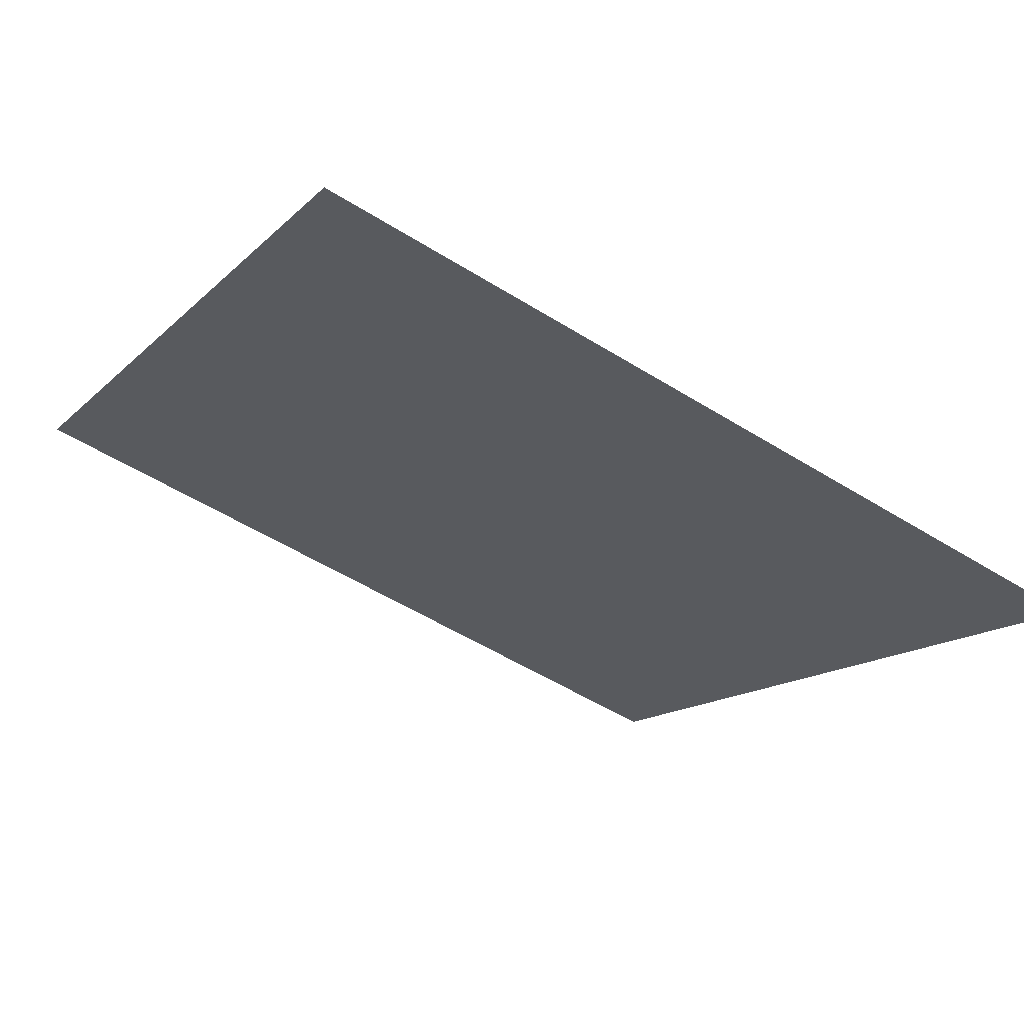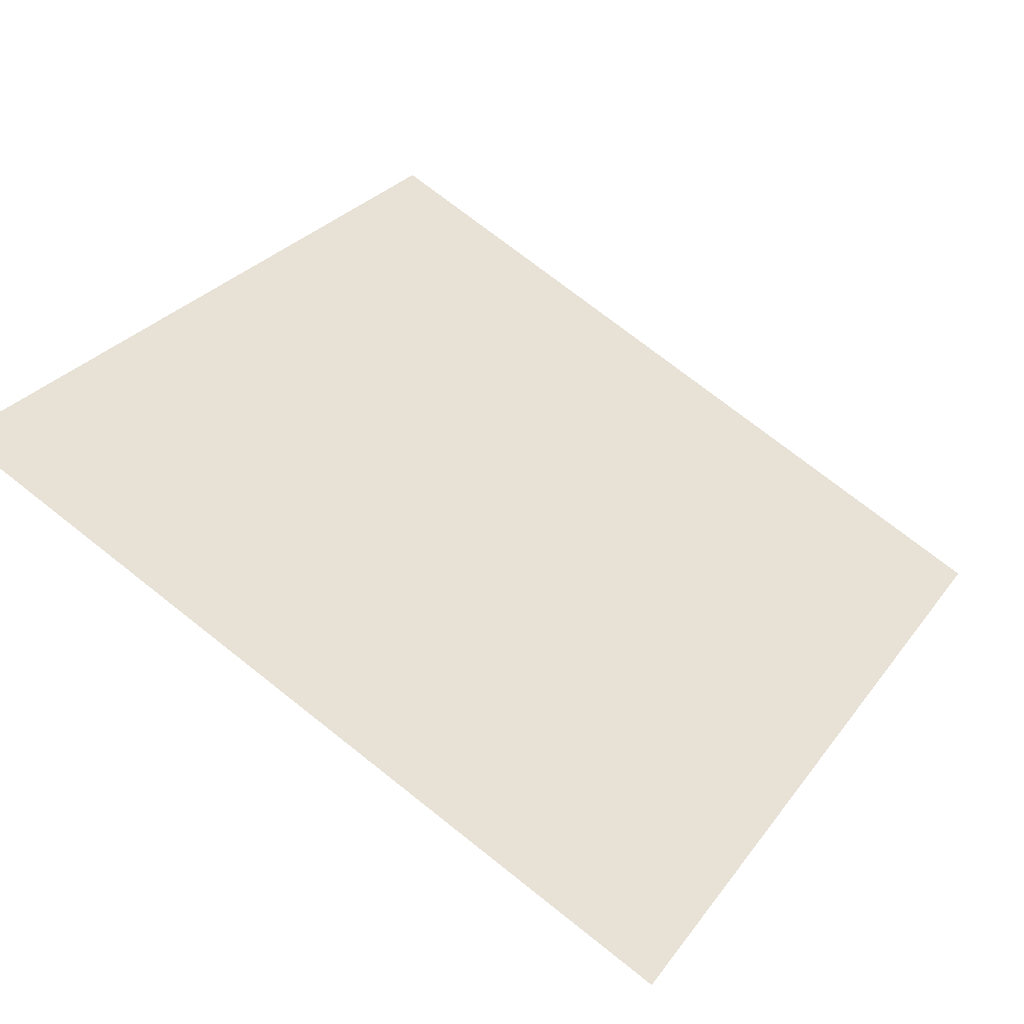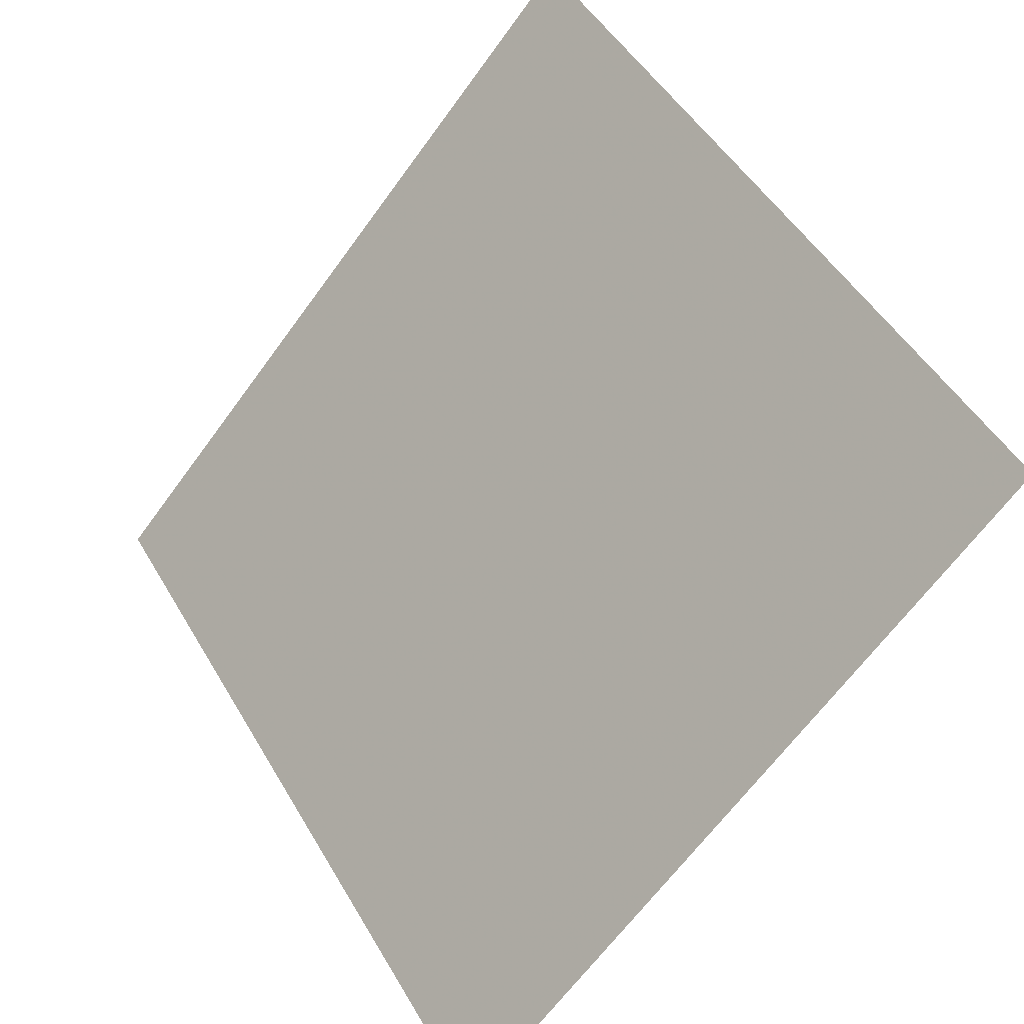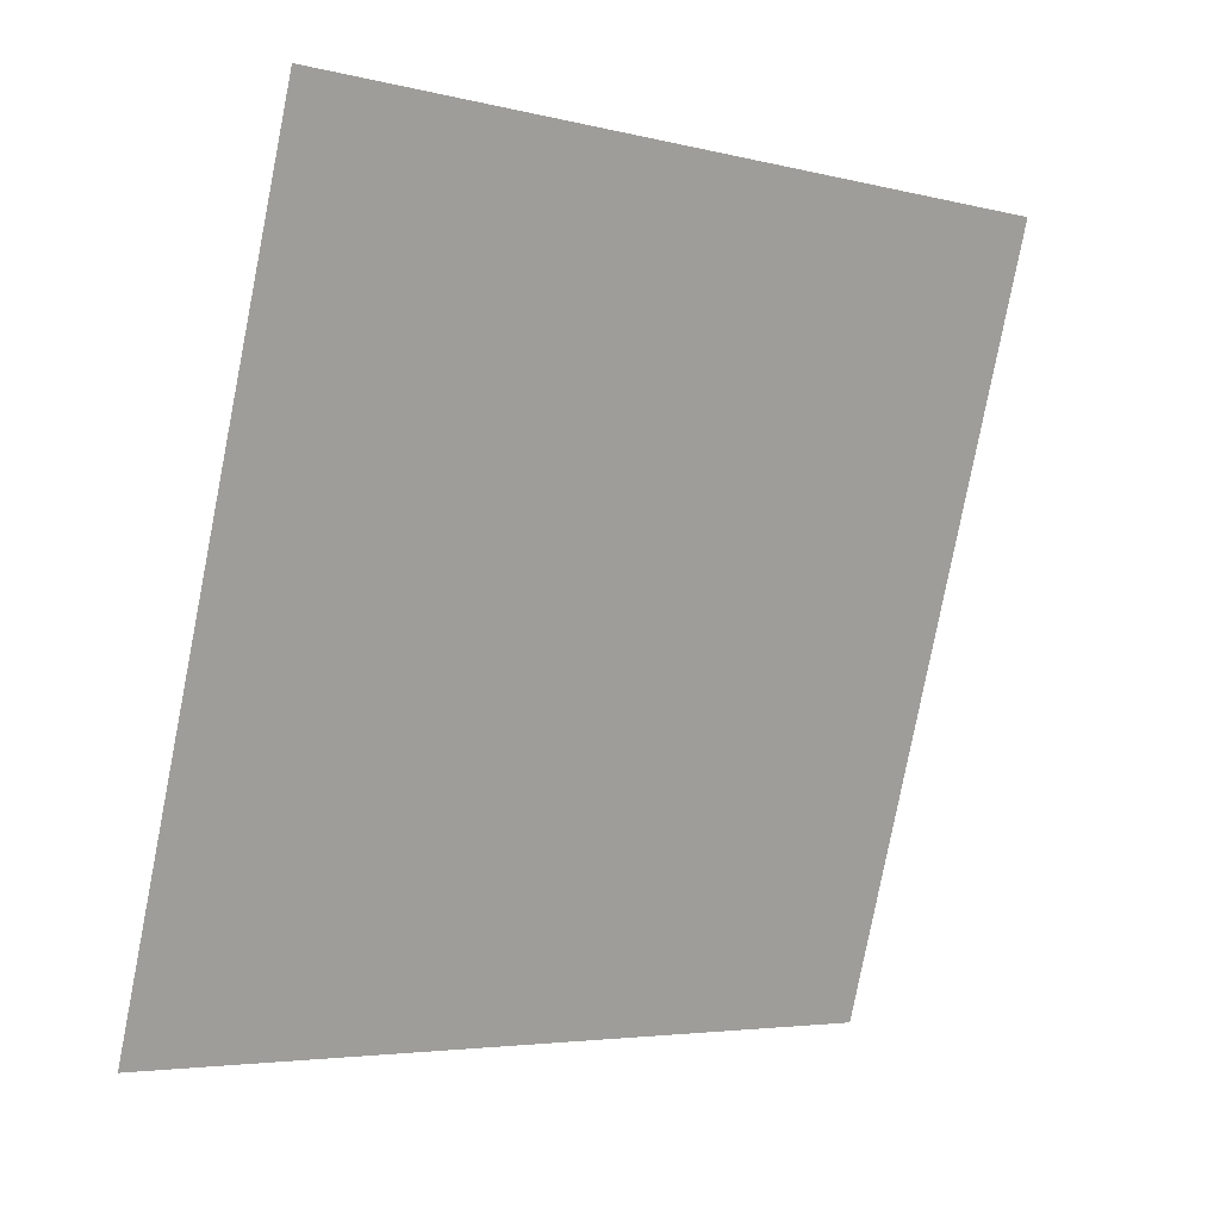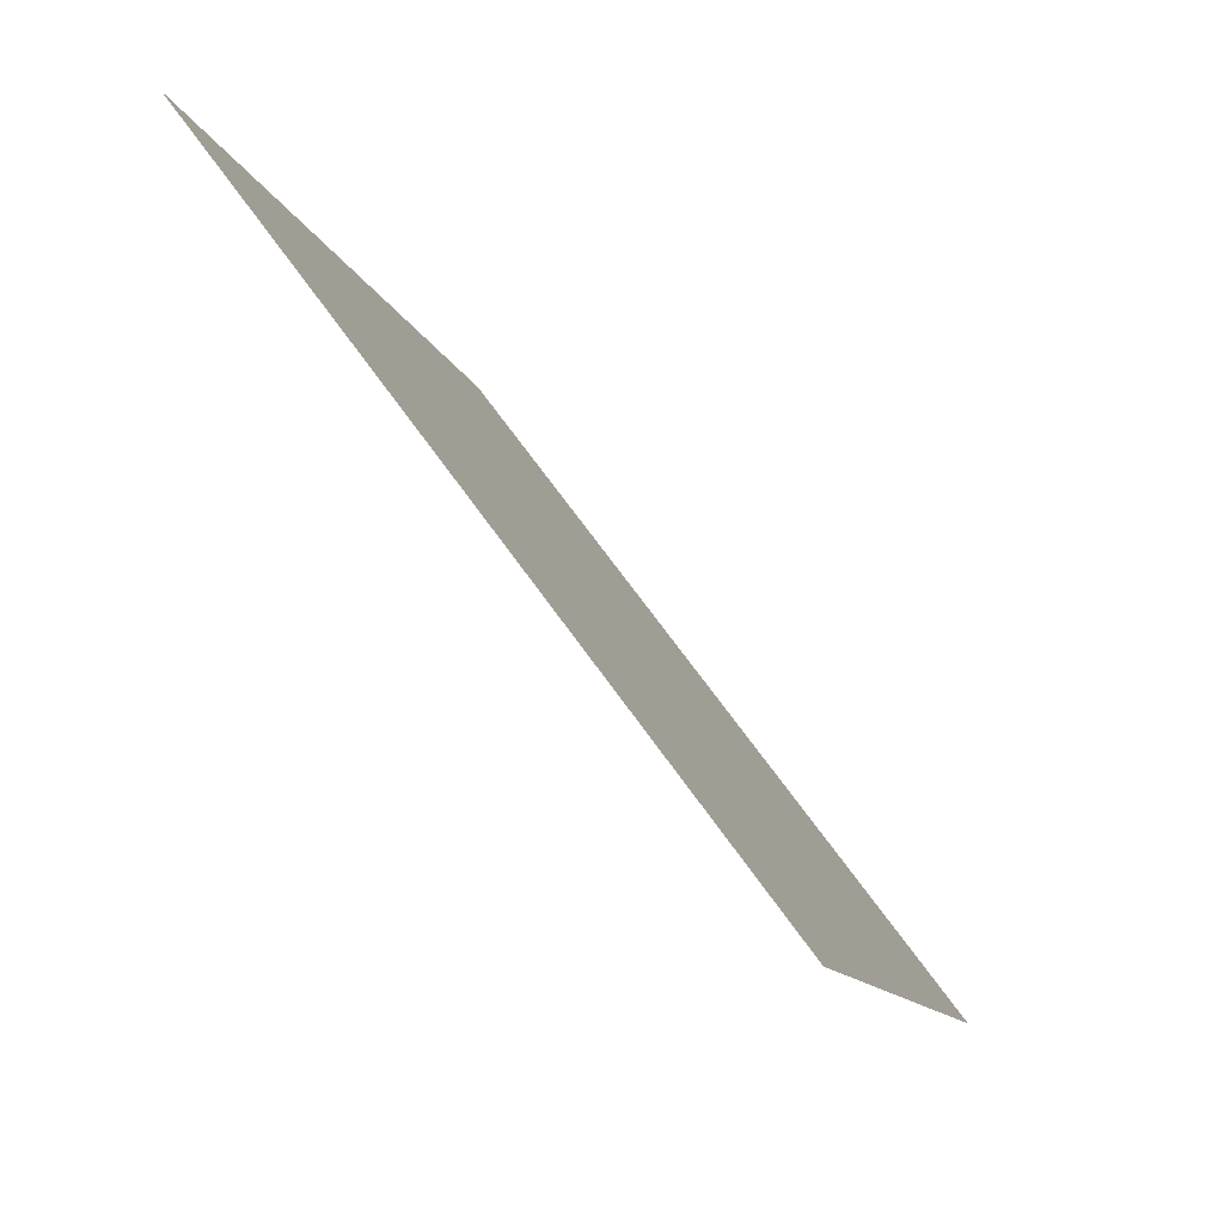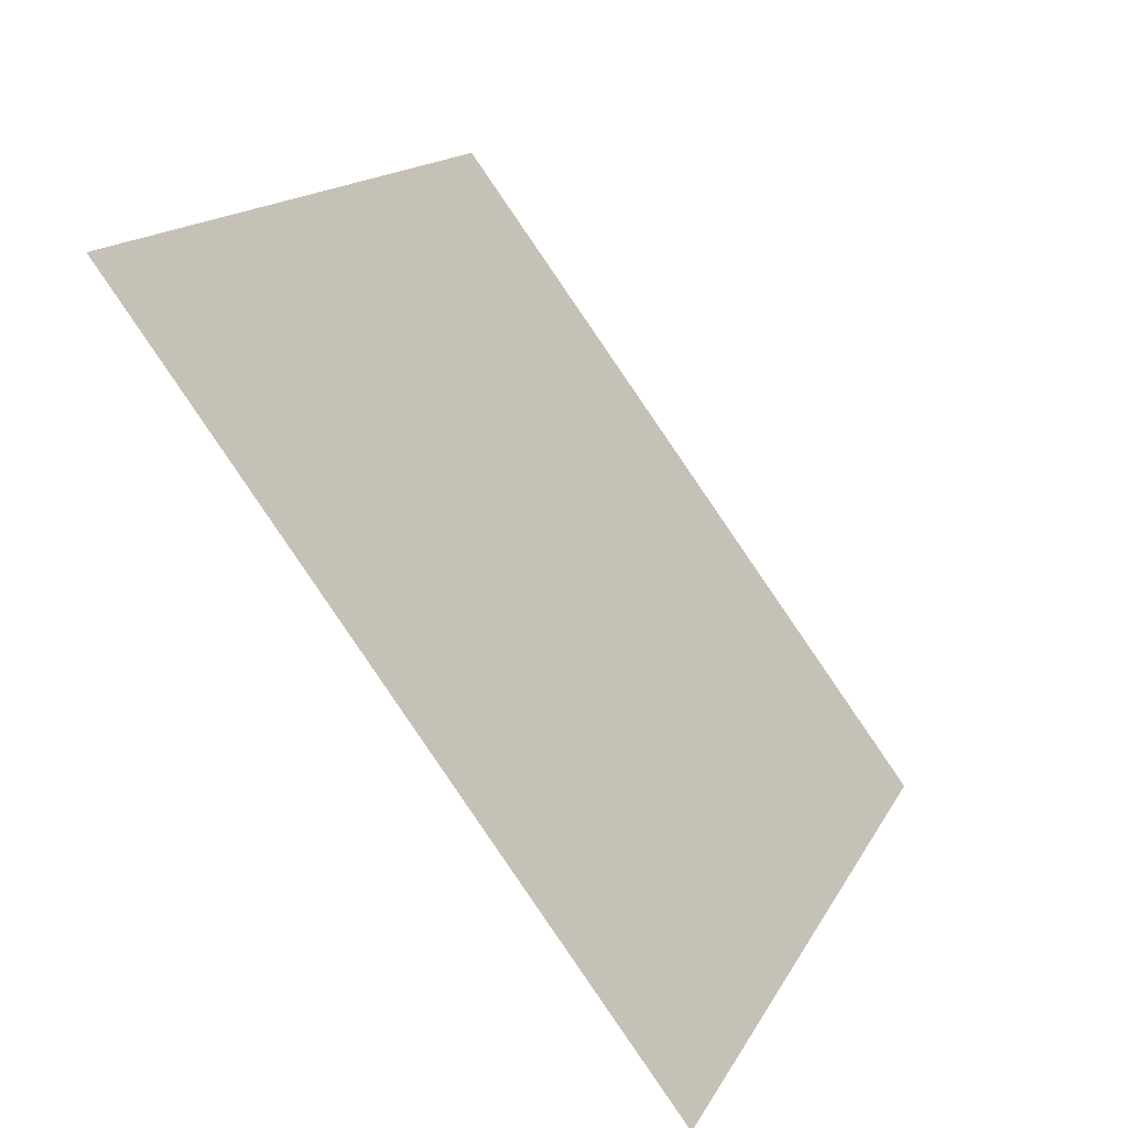
<metadata>
{"format":"obj","ext":"obj","renderer":"f3d","projection":"perspective","resolution":1024,"background":"white","views":[{"elev":-55.9,"azim":146.9,"up":"+Y"},{"elev":71.9,"azim":38.7,"up":"+Y"},{"elev":-64.8,"azim":-127.4,"up":"+Z"},{"elev":-79.1,"azim":-100.6,"up":"+Y"},{"elev":-10.8,"azim":-77.4,"up":"+Z"},{"elev":15.5,"azim":-72.4,"up":"+Z"}]}
</metadata>
<code>
v -0.08108 0.9216 0.6866
v -0.08764 0.9217 0.6867
v -0.08752 0.9257 0.6919
v -0.08096 0.9255 0.6919
f 4 3 2 1

</code>
